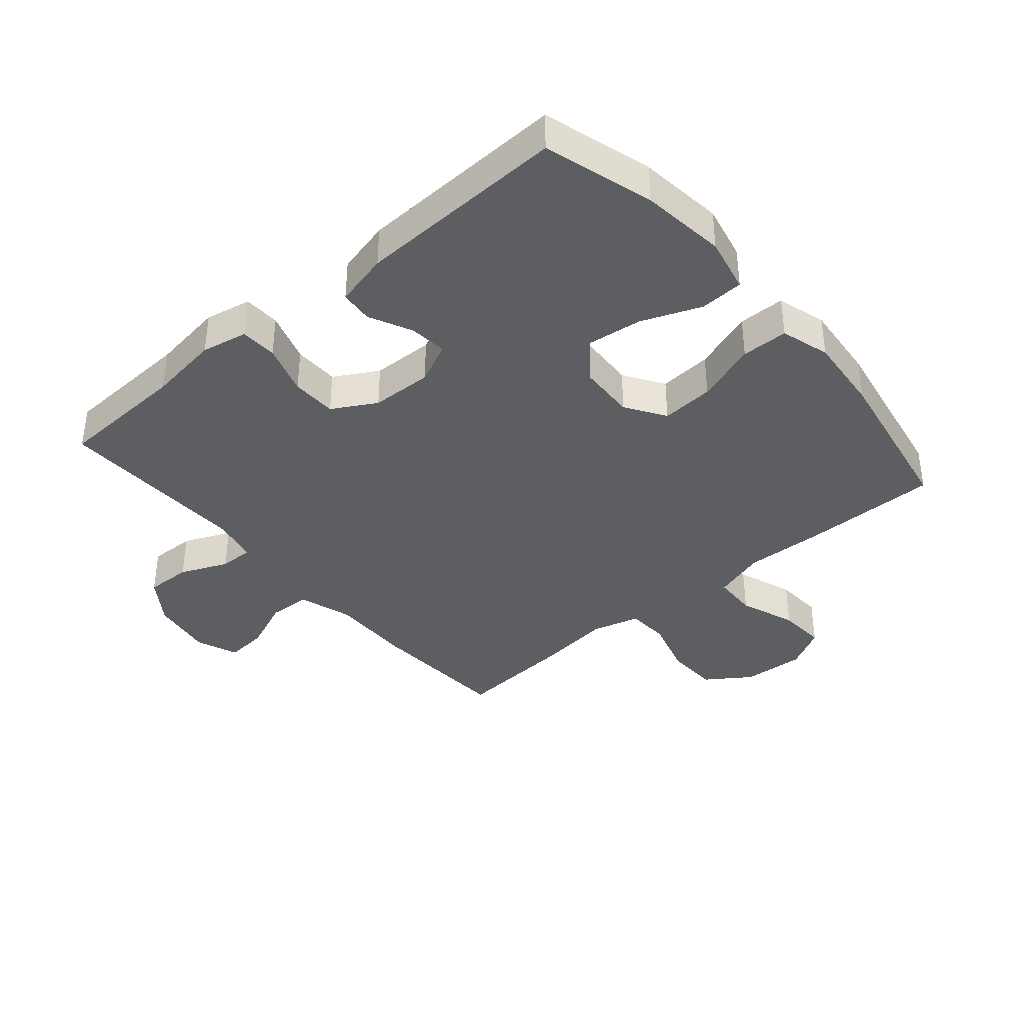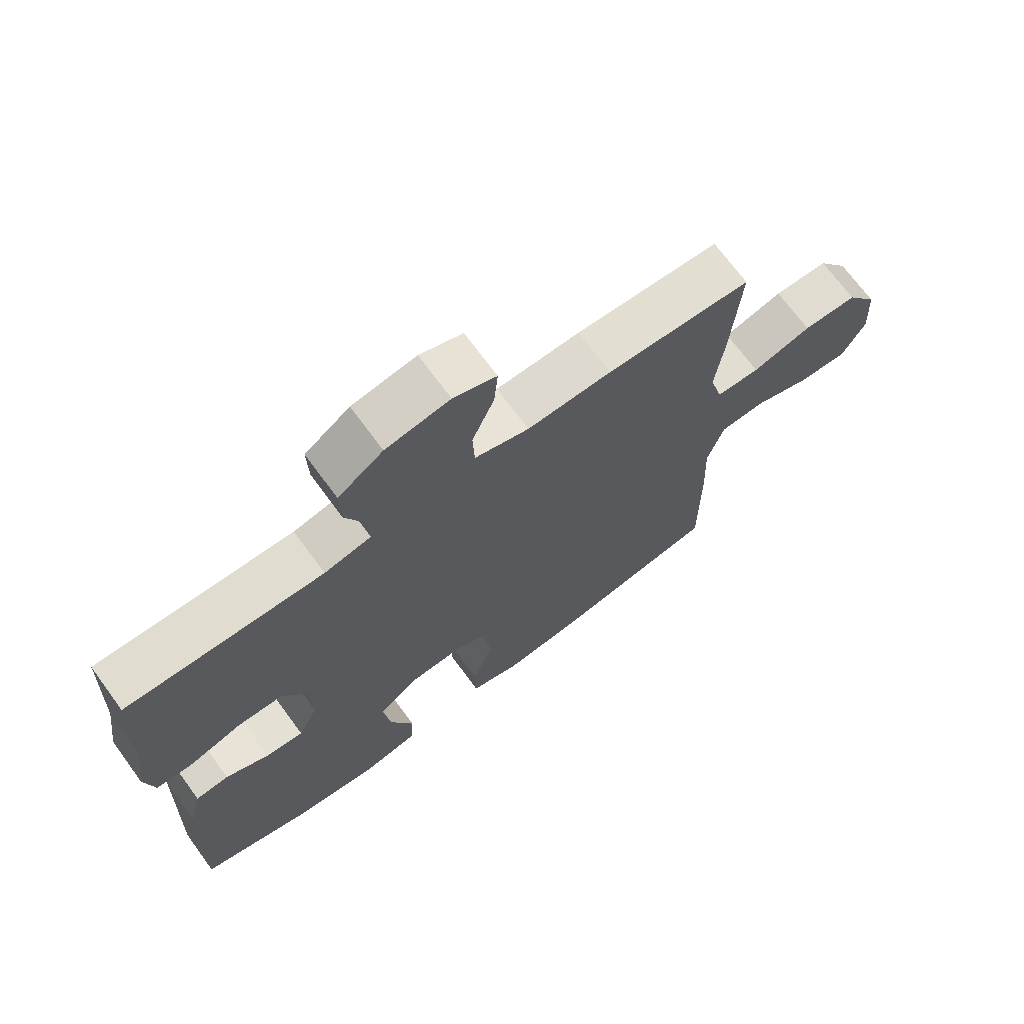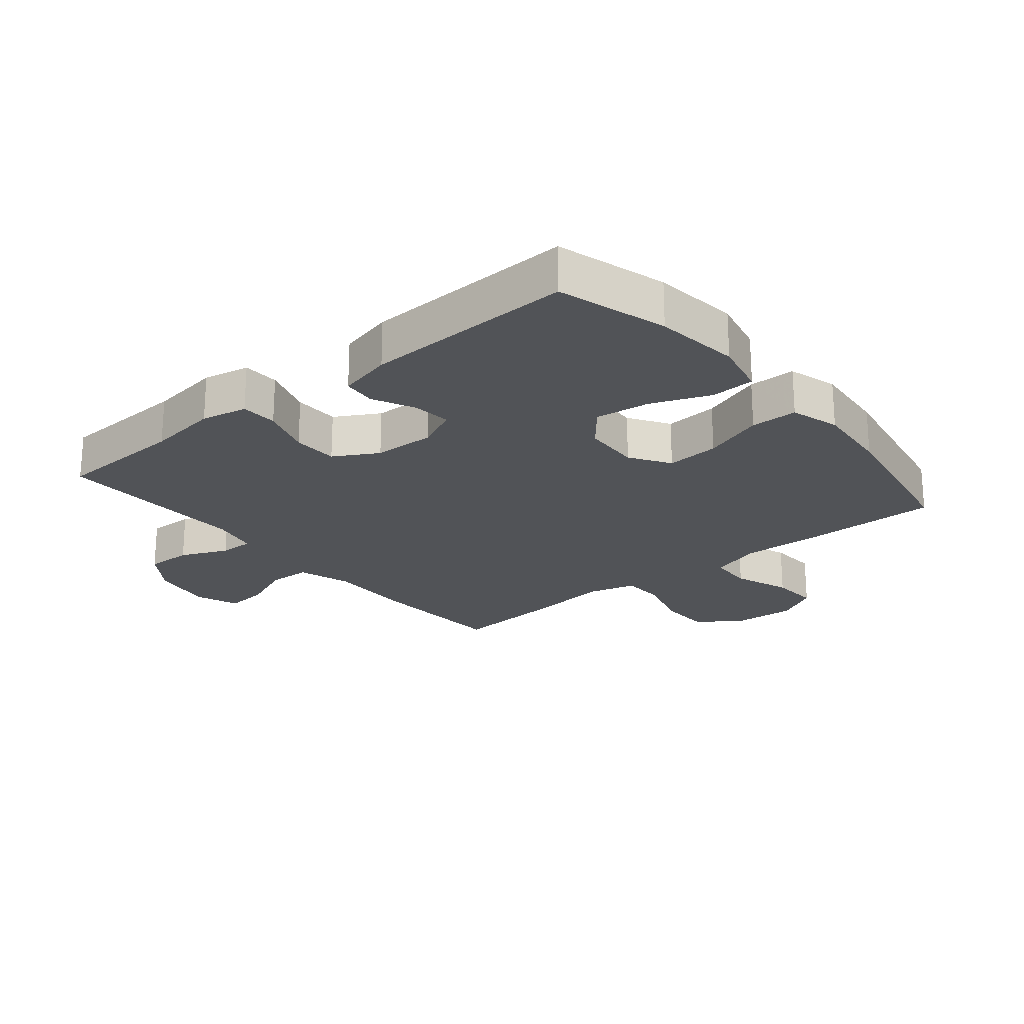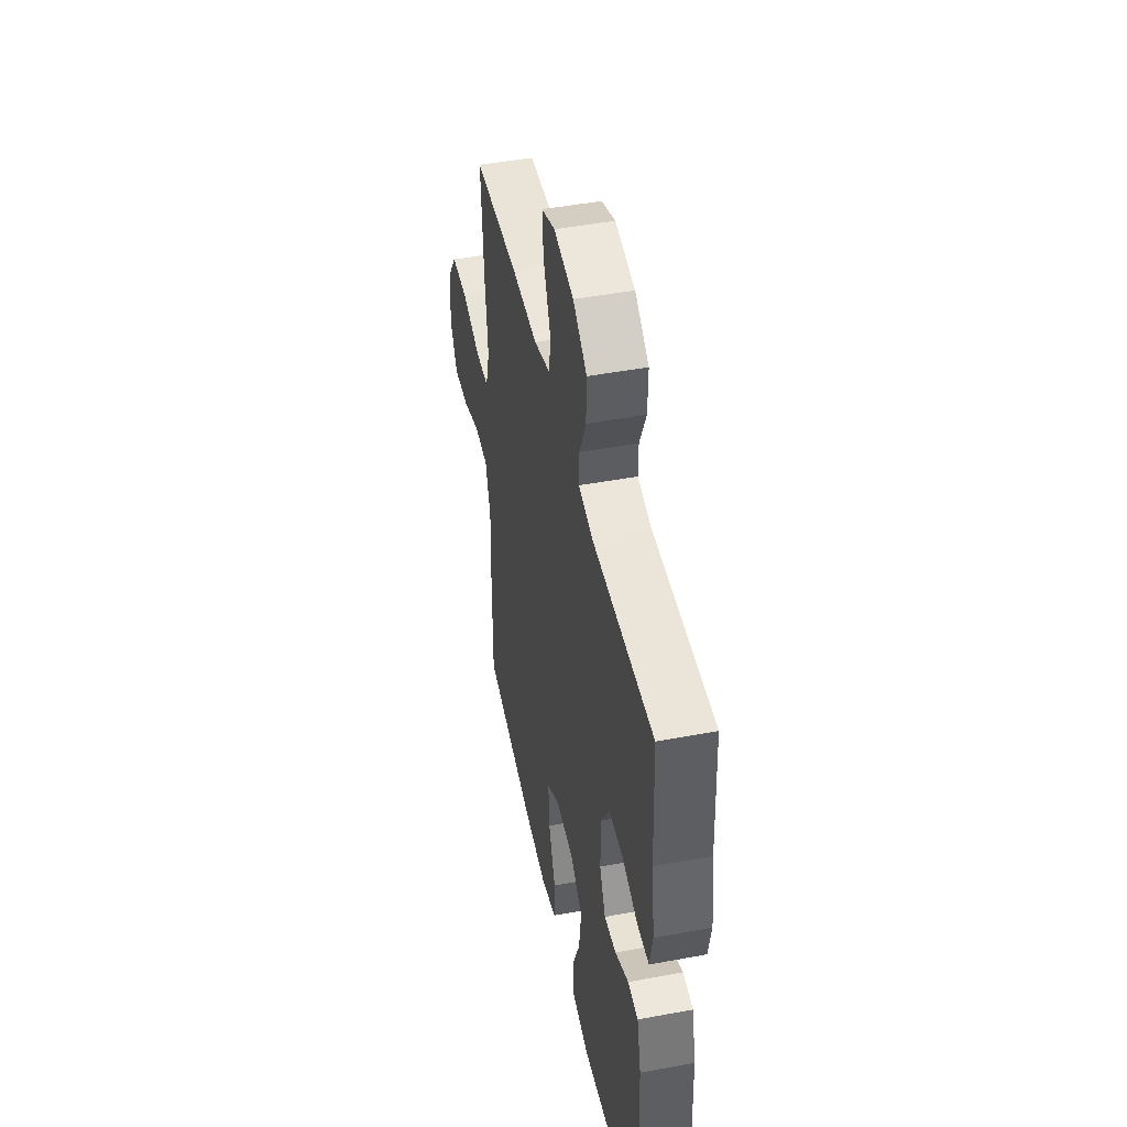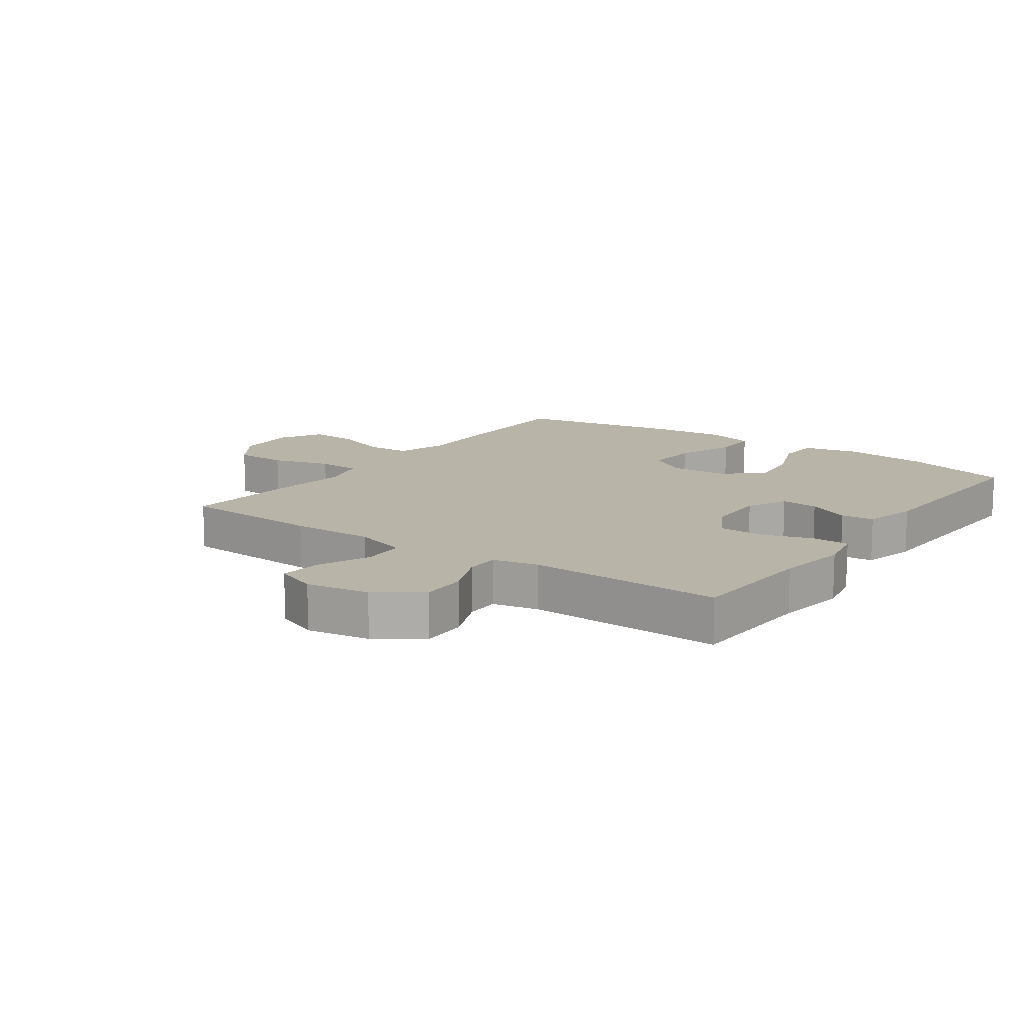
<metadata>
{"format":"obj","ext":"obj","renderer":"f3d","projection":"perspective","resolution":1024,"background":"white","views":[{"elev":-38.0,"azim":130.6,"up":"+Y"},{"elev":70.4,"azim":143.7,"up":"+Z"},{"elev":-22.2,"azim":129.6,"up":"+Y"},{"elev":46.8,"azim":78.0,"up":"+Z"},{"elev":13.1,"azim":35.6,"up":"+Y"}]}
</metadata>
<code>
v -0.5 0.07 0.5
v -0.271 0.07 0.512
v -0.137 0.07 0.509
v -0.051 0.07 0.536
v -0.048 0.07 0.604
v -0.083 0.07 0.688
v -0.089 0.07 0.756
v -0.021 0.07 0.782
v 0.08 0.07 0.765
v 0.151 0.07 0.714
v 0.149 0.07 0.64
v 0.116 0.07 0.564
v 0.115 0.07 0.509
v 0.189 0.07 0.493
v 0.5 0.07 0.5
v 0.509 0.07 0.291
v 0.525 0.07 0.176
v 0.51 0.07 0.102
v 0.451 0.07 0.1
v 0.369 0.07 0.127
v 0.296 0.07 0.126
v 0.256 0.07 0.056
v 0.253 0.07 -0.043
v 0.284 0.07 -0.109
v 0.345 0.07 -0.103
v 0.414 0.07 -0.07
v 0.467 0.07 -0.075
v 0.488 0.07 -0.162
v 0.5 0.07 -0.5
v 0.324 0.07 -0.551
v 0.187 0.07 -0.567
v 0.098 0.07 -0.547
v 0.095 0.07 -0.477
v 0.133 0.07 -0.382
v 0.144 0.07 -0.294
v 0.083 0.07 -0.243
v -0.01 0.07 -0.238
v -0.074 0.07 -0.279
v -0.068 0.07 -0.364
v -0.034 0.07 -0.462
v -0.035 0.07 -0.537
v -0.114 0.07 -0.56
v -0.238 0.07 -0.548
v -0.5 0.07 -0.5
v -0.499 0.07 -0.281
v -0.494 0.07 -0.153
v -0.52 0.07 -0.069
v -0.591 0.07 -0.066
v -0.682 0.07 -0.099
v -0.76 0.07 -0.103
v -0.797 0.07 -0.035
v -0.791 0.07 0.065
v -0.742 0.07 0.136
v -0.656 0.07 0.138
v -0.562 0.07 0.11
v -0.493 0.07 0.113
v -0.472 0.07 0.19
v -0.486 0.07 0.307
v -0.5 0 0.5
v -0.271 0 0.512
v -0.137 0 0.509
v -0.051 0 0.536
v -0.048 0 0.604
v -0.083 0 0.688
v -0.089 0 0.756
v -0.021 0 0.782
v 0.08 0 0.765
v 0.151 0 0.714
v 0.149 0 0.64
v 0.116 0 0.564
v 0.115 0 0.509
v 0.189 0 0.493
v 0.5 0 0.5
v 0.509 0 0.291
v 0.525 0 0.176
v 0.51 0 0.102
v 0.451 0 0.1
v 0.369 0 0.127
v 0.296 0 0.126
v 0.256 0 0.056
v 0.253 0 -0.043
v 0.284 0 -0.109
v 0.345 0 -0.103
v 0.414 0 -0.07
v 0.467 0 -0.075
v 0.488 0 -0.162
v 0.5 0 -0.5
v 0.324 0 -0.551
v 0.187 0 -0.567
v 0.098 0 -0.547
v 0.095 0 -0.477
v 0.133 0 -0.382
v 0.144 0 -0.294
v 0.083 0 -0.243
v -0.01 0 -0.238
v -0.074 0 -0.279
v -0.068 0 -0.364
v -0.034 0 -0.462
v -0.035 0 -0.537
v -0.114 0 -0.56
v -0.238 0 -0.548
v -0.5 0 -0.5
v -0.499 0 -0.281
v -0.494 0 -0.153
v -0.52 0 -0.069
v -0.591 0 -0.066
v -0.682 0 -0.099
v -0.76 0 -0.103
v -0.797 0 -0.035
v -0.791 0 0.065
v -0.742 0 0.136
v -0.656 0 0.138
v -0.562 0 0.11
v -0.493 0 0.113
v -0.472 0 0.19
v -0.486 0 0.307
f 1 2 3
f 58 1 3
f 57 58 3
f 56 57 3 4
f 53 54 55
f 52 53 55
f 51 52 55
f 50 51 55
f 49 50 55
f 48 49 55
f 47 48 55 56
f 46 47 56 4
f 44 45 46
f 43 44 46
f 42 43 46
f 41 42 46
f 40 41 46
f 39 40 46
f 38 39 46
f 37 38 46 4
f 32 33 34
f 31 32 34
f 30 31 34
f 29 30 34
f 28 29 34
f 27 28 34
f 26 27 34
f 25 26 34
f 24 25 34 35
f 23 24 35 36
f 18 19 20
f 17 18 20
f 16 17 20
f 16 20 21
f 15 16 21
f 14 15 21
f 13 14 21 22
f 10 11 12
f 9 10 12
f 8 9 12
f 7 8 12
f 6 7 12
f 5 6 12
f 5 12 13
f 23 36 37
f 22 23 37
f 13 22 37
f 5 13 37
f 4 5 37
f 61 60 59
f 61 59 116
f 61 116 115
f 62 61 115 114
f 113 112 111
f 113 111 110
f 113 110 109
f 113 109 108
f 113 108 107
f 113 107 106
f 114 113 106 105
f 62 114 105 104
f 104 103 102
f 104 102 101
f 104 101 100
f 104 100 99
f 104 99 98
f 104 98 97
f 104 97 96
f 62 104 96 95
f 92 91 90
f 92 90 89
f 92 89 88
f 92 88 87
f 92 87 86
f 92 86 85
f 92 85 84
f 92 84 83
f 93 92 83 82
f 94 93 82 81
f 78 77 76
f 78 76 75
f 78 75 74
f 79 78 74
f 79 74 73
f 79 73 72
f 80 79 72 71
f 70 69 68
f 70 68 67
f 70 67 66
f 70 66 65
f 70 65 64
f 70 64 63
f 71 70 63
f 95 94 81
f 95 81 80
f 95 80 71
f 95 71 63
f 95 63 62
f 1 59 60 2
f 2 60 61 3
f 3 61 62 4
f 4 62 63 5
f 5 63 64 6
f 6 64 65 7
f 7 65 66 8
f 8 66 67 9
f 9 67 68 10
f 10 68 69 11
f 11 69 70 12
f 12 70 71 13
f 13 71 72 14
f 14 72 73 15
f 15 73 74 16
f 16 74 75 17
f 17 75 76 18
f 18 76 77 19
f 19 77 78 20
f 20 78 79 21
f 21 79 80 22
f 22 80 81 23
f 23 81 82 24
f 24 82 83 25
f 25 83 84 26
f 26 84 85 27
f 27 85 86 28
f 28 86 87 29
f 29 87 88 30
f 30 88 89 31
f 31 89 90 32
f 32 90 91 33
f 33 91 92 34
f 34 92 93 35
f 35 93 94 36
f 36 94 95 37
f 37 95 96 38
f 38 96 97 39
f 39 97 98 40
f 40 98 99 41
f 41 99 100 42
f 42 100 101 43
f 43 101 102 44
f 44 102 103 45
f 45 103 104 46
f 46 104 105 47
f 47 105 106 48
f 48 106 107 49
f 49 107 108 50
f 50 108 109 51
f 51 109 110 52
f 52 110 111 53
f 53 111 112 54
f 54 112 113 55
f 55 113 114 56
f 56 114 115 57
f 57 115 116 58
f 58 116 59 1

</code>
